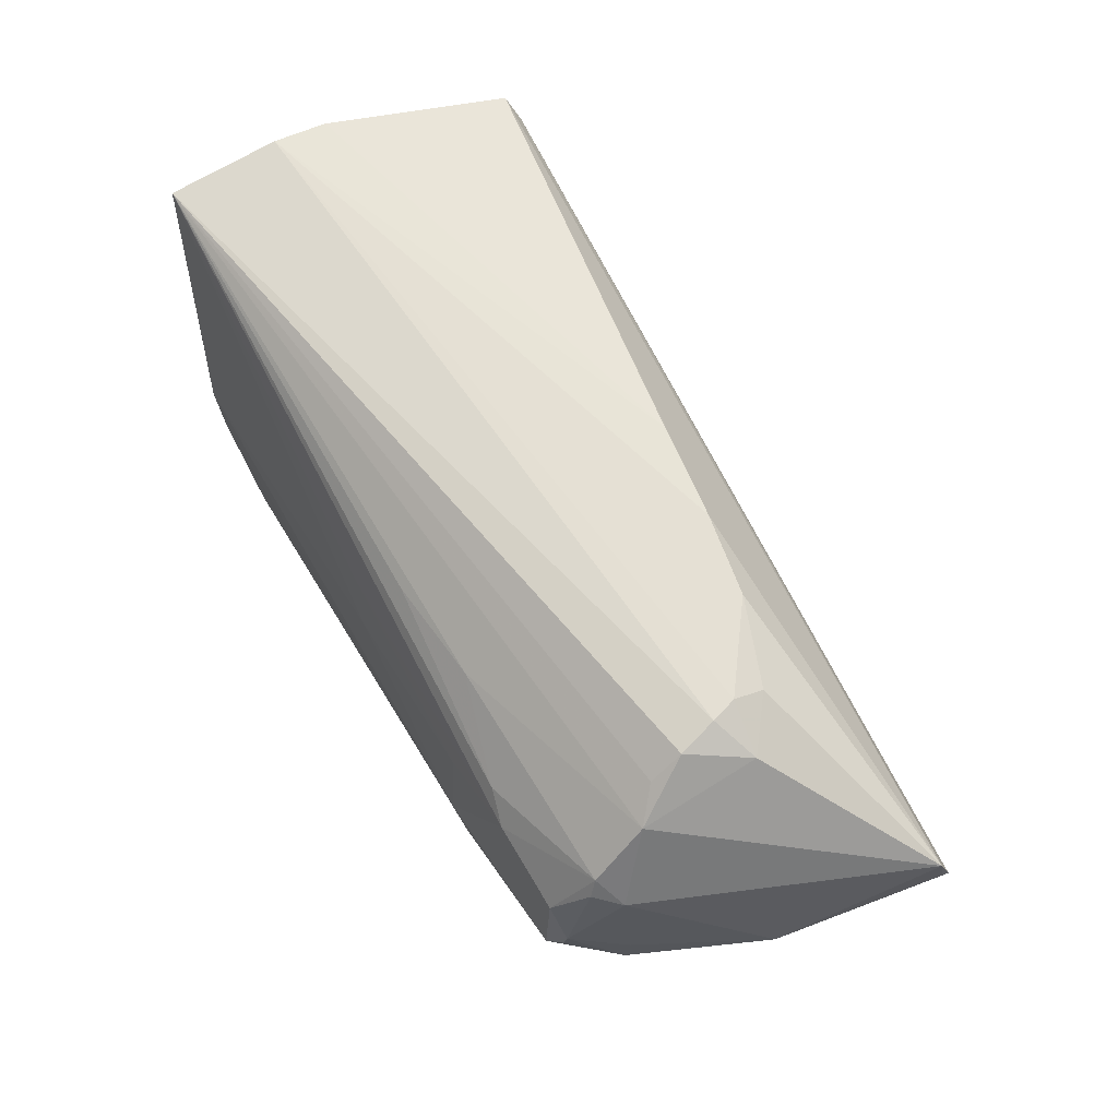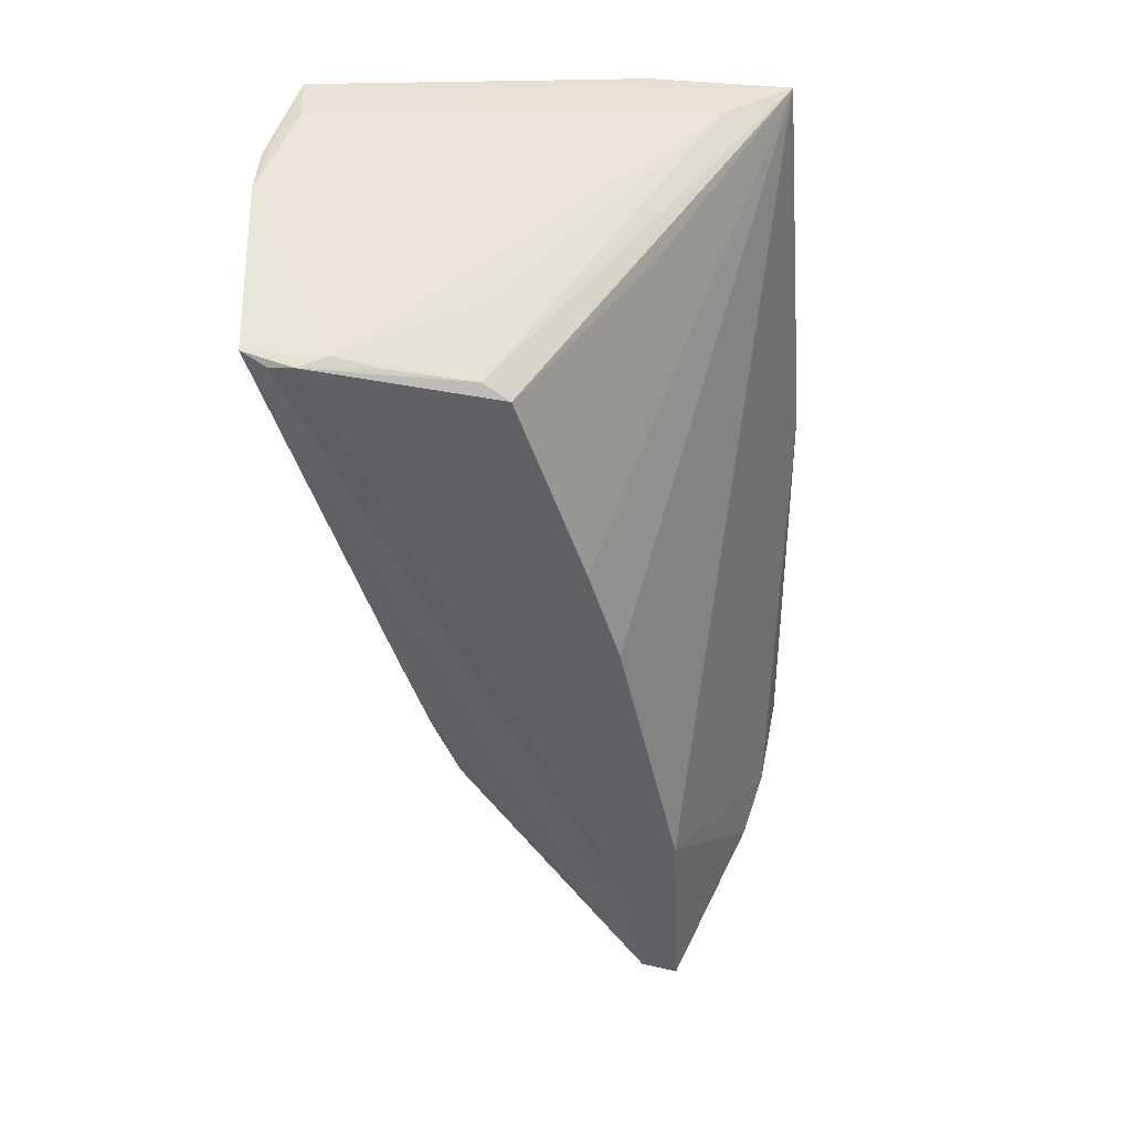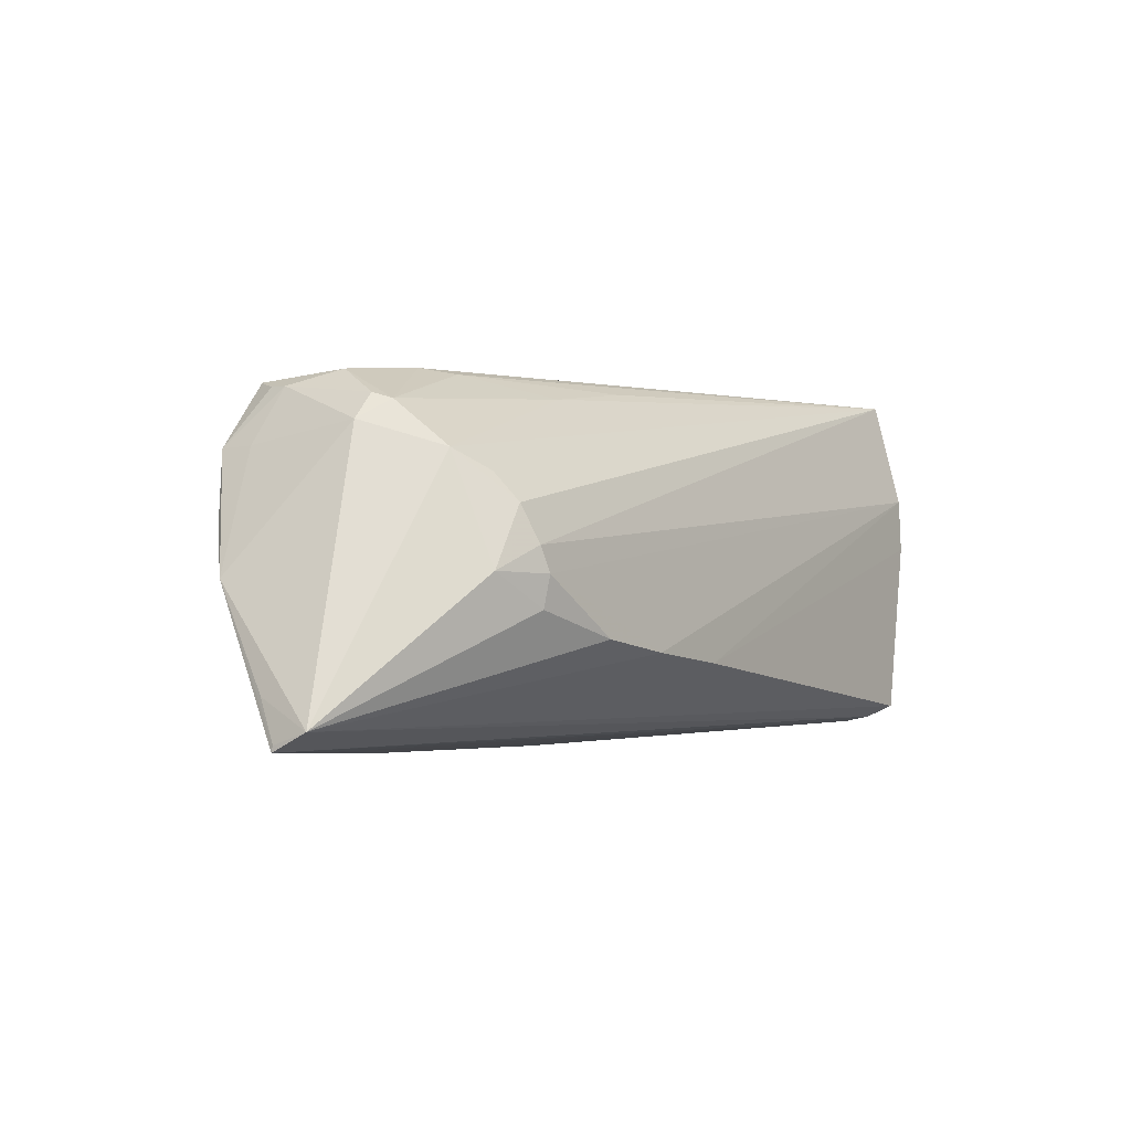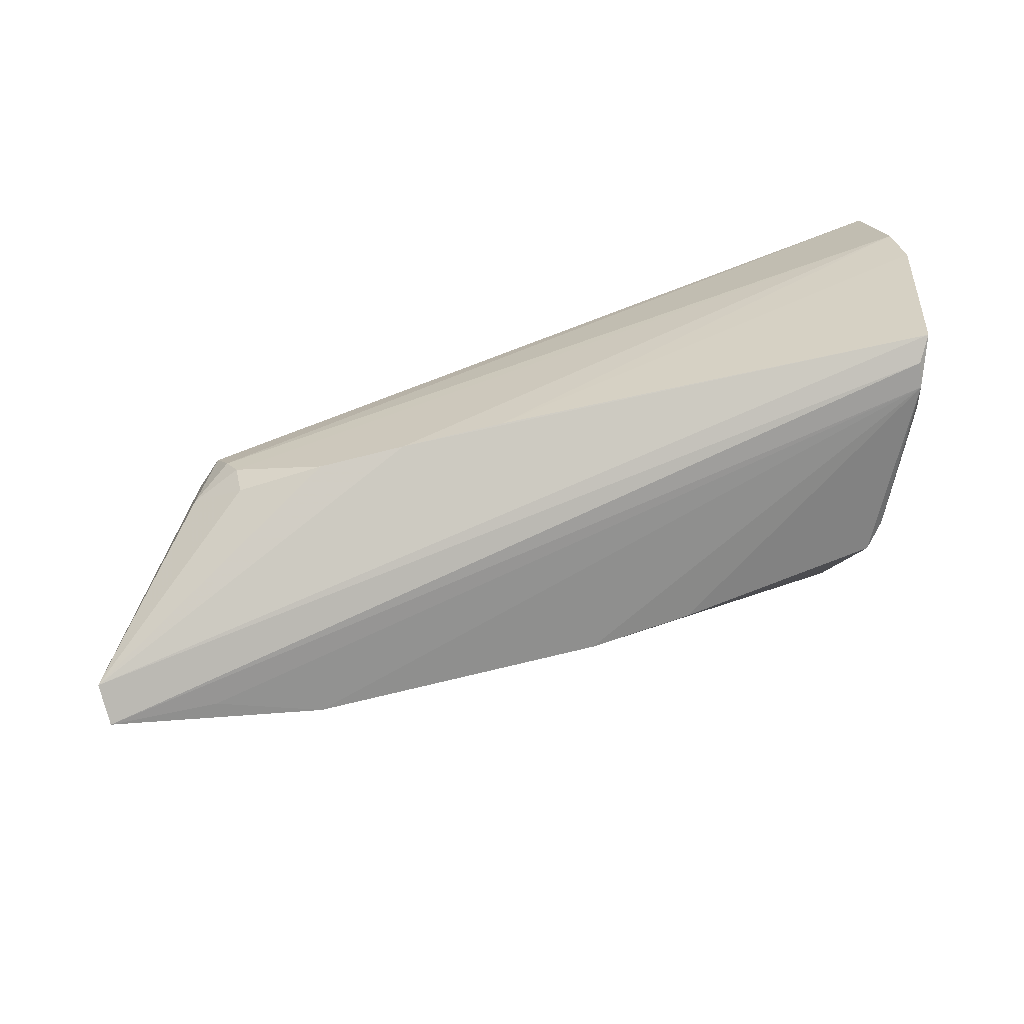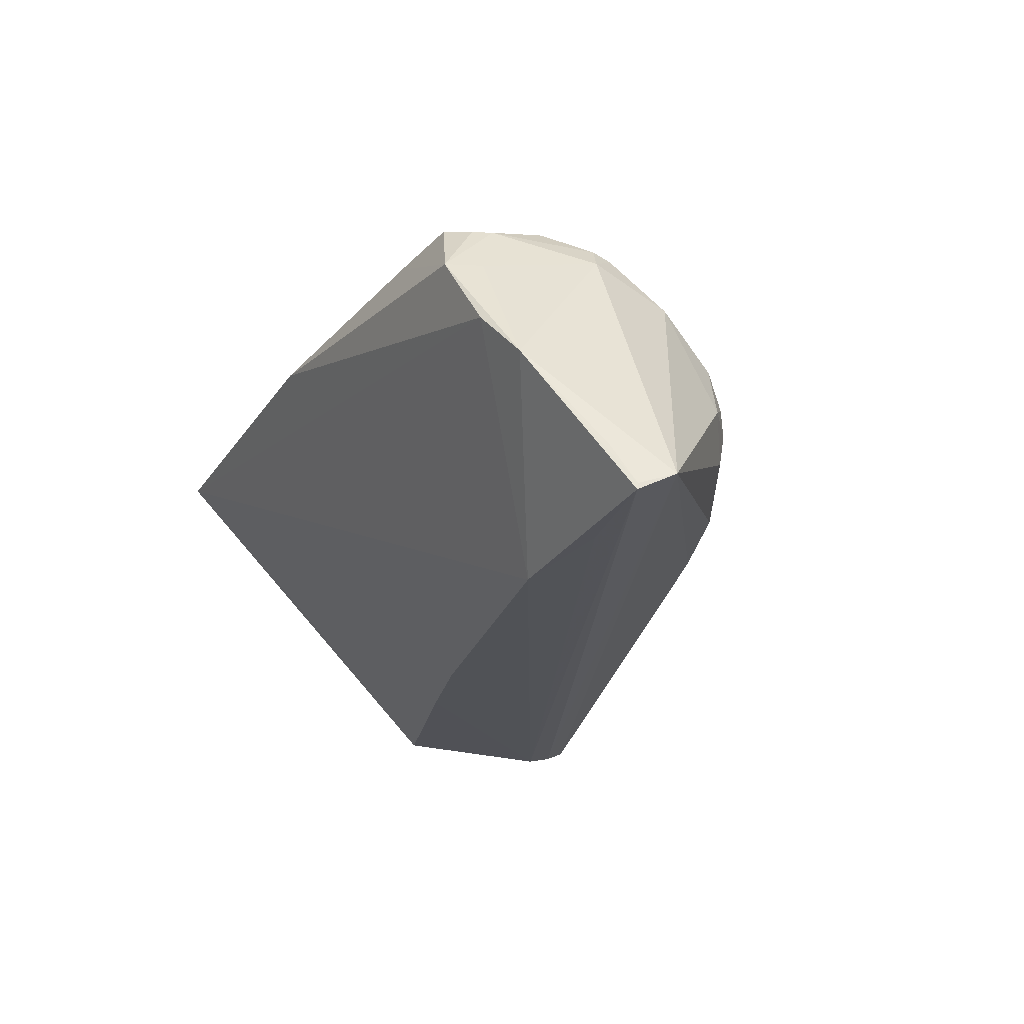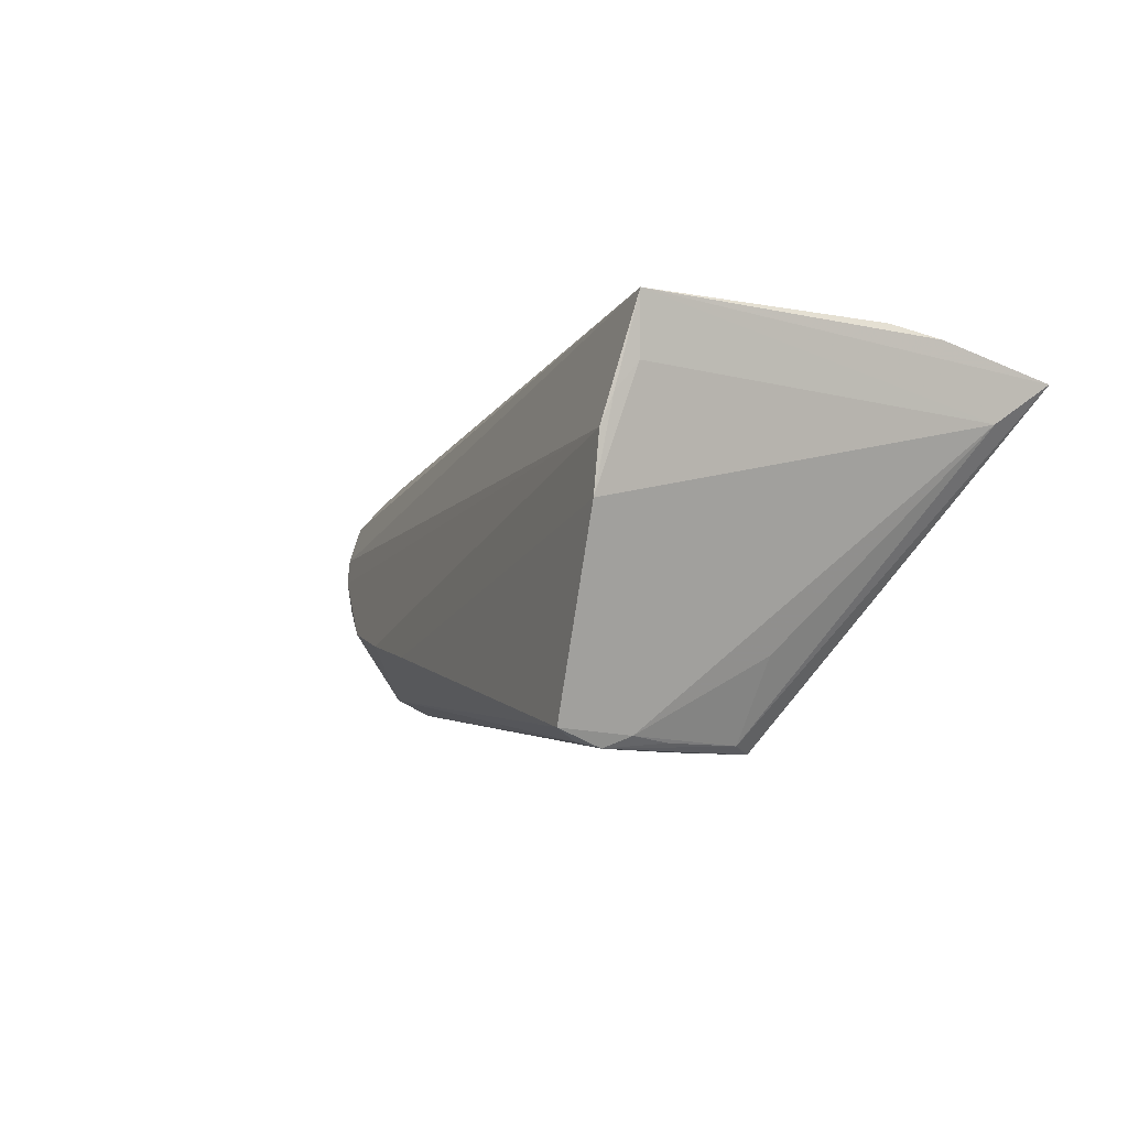
<metadata>
{"format":"obj","ext":"obj","renderer":"f3d","projection":"perspective","resolution":1024,"background":"white","views":[{"elev":49.6,"azim":60.2,"up":"+Y"},{"elev":-50.5,"azim":-85.5,"up":"+Z"},{"elev":-0.6,"azim":111.5,"up":"+Z"},{"elev":32.3,"azim":166.4,"up":"+Y"},{"elev":-22.2,"azim":65.4,"up":"+Z"},{"elev":-3.4,"azim":-121.9,"up":"+Z"}]}
</metadata>
<code>
v -0.04565 0.03039 0.007159
v 0.04374 0.01303 -0.00346
v -0.001241 0.0009208 0.02056
v -0.04521 0.03078 0.0004562
v 0.04348 -0.01141 0.01916
v 0.008039 0.007488 0.01863
v -0.03726 0.02785 -0.02275
v -0.008763 -0.003038 -0.02502
v 0.04543 0.01029 0.004058
v 0.05556 -0.01994 -0.003953
v 0.04917 0.009048 -0.00316
v 0.06368 -0.005145 -0.01932
v 0.04758 0.003179 0.009964
v -0.04539 -0.01314 0.0193
v -0.03643 0.01623 -0.02305
v 0.0462 -0.0252 0.01051
v 0.04087 -0.02321 0.01823
v 0.02164 -0.02487 0.01849
v 0.02056 0.00474 0.01711
v -0.0447 -0.02923 0.01586
v 0.0472 -0.00623 0.01609
v 0.04381 0.01232 -0.007264
v 0.02105 -0.01943 0.01986
v 0.03074 -0.00362 0.0194
v 0.03415 0.01631 -0.01056
v -0.04617 0.02907 0.0105
v 0.04694 -0.003802 0.01538
v -0.03785 0.02142 -0.02223
v 0.03394 -0.007011 0.01998
v 0.04342 -0.02061 0.01742
v 0.06277 -0.009448 -0.02081
v 0.05003 -0.008169 -0.02231
v 0.0008796 -0.02923 0.01556
v 0.01229 0.02119 -0.01384
v 0.04741 -0.02089 0.01069
v 0.0002679 -0.006115 0.02063
v 0.04435 -0.01834 0.0174
v 0.06097 -0.01187 -0.01603
v 0.05111 -0.02278 0.001688
v -0.04489 -0.006127 0.02051
v -0.03648 -0.01277 -0.005453
v 0.02258 -0.00799 0.02029
v 0.04495 0.006988 0.007465
v -0.04716 0.02669 0.02063
v -0.03863 0.03076 -0.0213
v -0.04479 -7.571e-05 0.02063
v 0.06281 -0.009597 -0.02159
v -0.04676 0.02651 0.01373
v -0.03743 0.02485 -0.02346
v -0.04475 -0.02103 0.0109
v 0.04958 -0.007075 0.01308
v -0.03225 0.00315 -0.02457
v 0.003389 -0.005823 -0.02489
v 0.03085 -0.02468 0.01778
v -0.03857 0.004876 -0.01418
v 0.03746 -0.01056 -0.0235
v 0.02423 0.01873 -0.01228
v -0.03424 0.006041 -0.02357
v 0.0446 0.01229 -0.0004049
f 44 59 1
f 14 44 20
f 14 40 44
f 4 1 34
f 53 56 20
f 20 56 39
f 58 52 20
f 45 28 4
f 4 34 45
f 26 1 4
f 44 1 26
f 4 48 26
f 26 48 44
f 12 13 51
f 11 13 12
f 44 13 43
f 20 39 33
f 33 39 16
f 44 40 46
f 46 36 44
f 40 36 46
f 40 14 23
f 23 36 40
f 23 14 20
f 57 34 1
f 12 45 57
f 57 45 34
f 20 52 41
f 56 47 10
f 10 39 56
f 12 51 10
f 10 51 35
f 10 35 16
f 16 39 10
f 50 58 20
f 4 28 50
f 50 48 4
f 20 44 50
f 44 48 50
f 15 58 28
f 32 47 56
f 27 51 13
f 35 51 37
f 16 35 37
f 37 30 16
f 9 11 59
f 13 11 9
f 9 43 13
f 9 59 44
f 44 43 9
f 29 23 5
f 5 27 29
f 29 27 24
f 29 24 44
f 5 23 17
f 17 37 5
f 30 37 17
f 16 30 17
f 2 1 59
f 2 57 1
f 59 11 2
f 12 10 38
f 28 58 55
f 55 50 28
f 58 50 55
f 28 45 49
f 49 15 28
f 56 53 49
f 49 32 56
f 47 32 49
f 52 58 49
f 58 15 49
f 21 27 5
f 51 27 21
f 5 37 21
f 21 37 51
f 44 24 6
f 36 23 42
f 23 29 42
f 18 23 20
f 18 17 23
f 20 33 18
f 22 11 12
f 22 2 11
f 31 10 47
f 31 38 10
f 31 47 12
f 12 38 31
f 52 49 8
f 8 49 53
f 8 41 52
f 8 53 20
f 20 41 8
f 47 49 7
f 7 49 45
f 12 47 7
f 7 45 12
f 24 27 19
f 19 6 24
f 19 27 13
f 19 13 44
f 44 6 19
f 3 29 44
f 3 42 29
f 44 36 3
f 36 42 3
f 54 18 33
f 17 18 54
f 54 33 16
f 16 17 54
f 57 2 25
f 2 22 25
f 12 57 25
f 25 22 12

</code>
